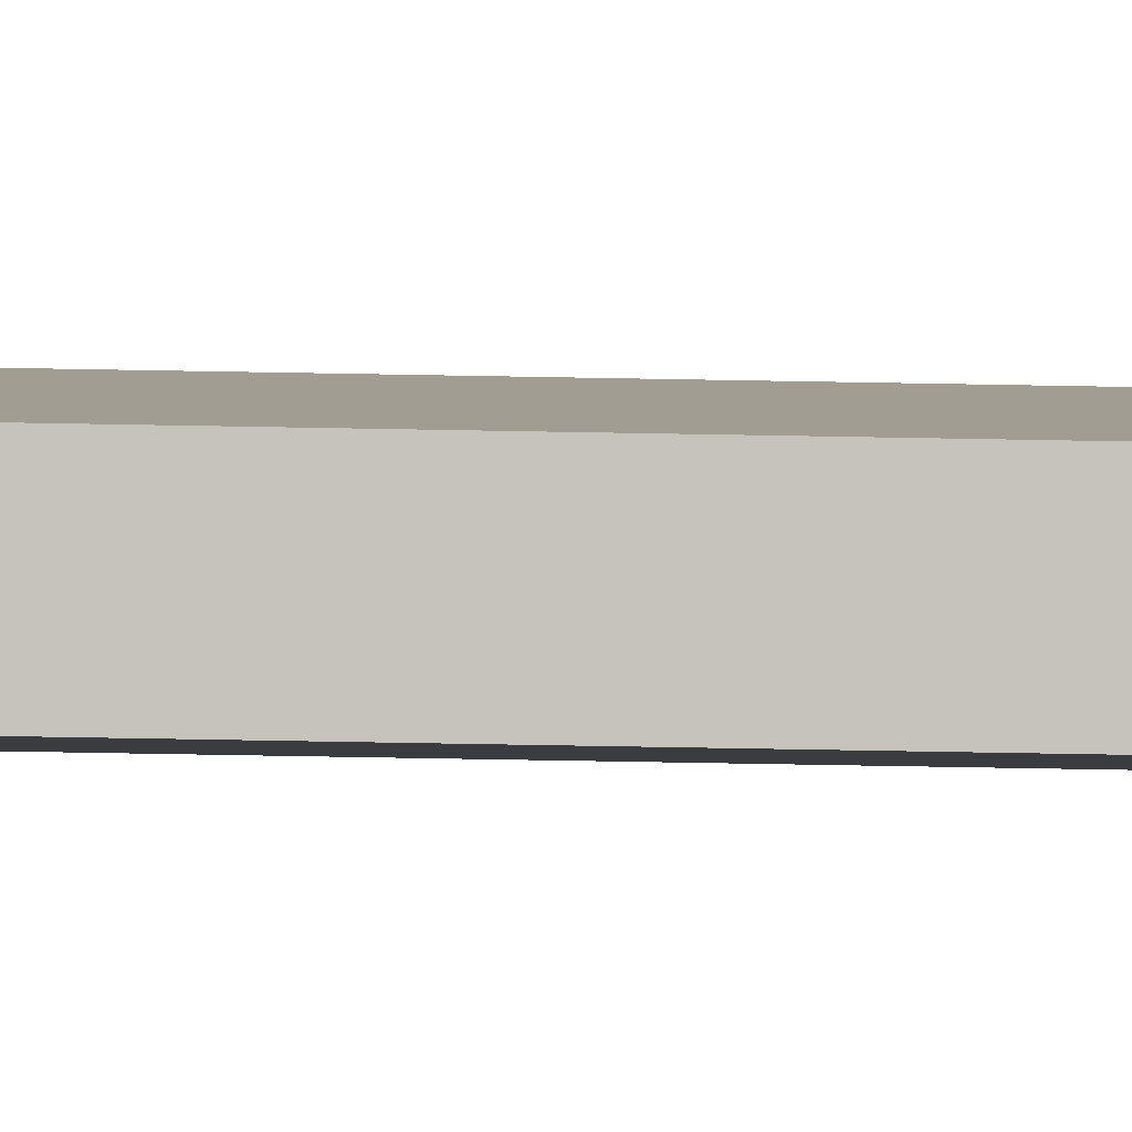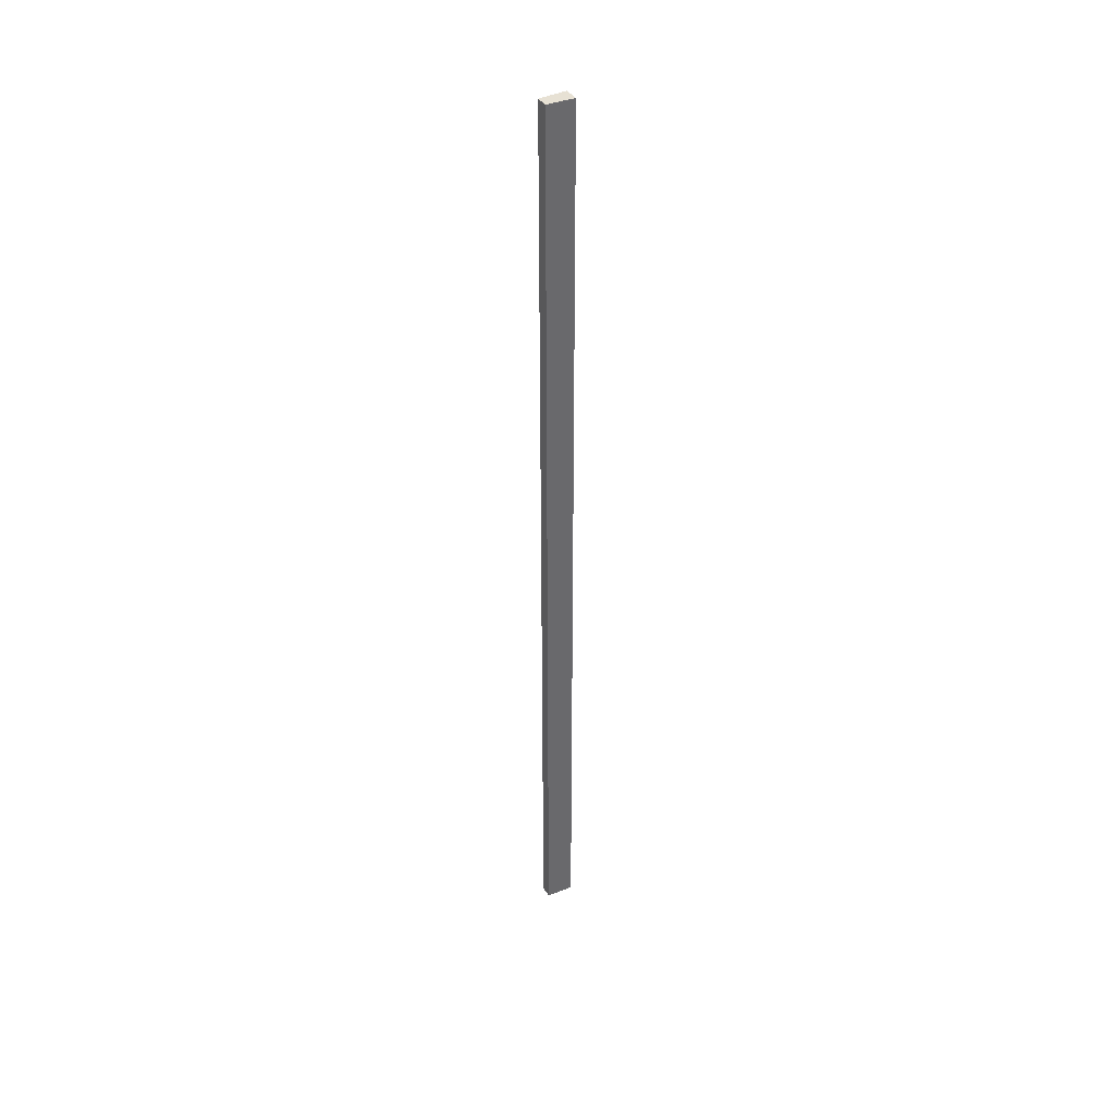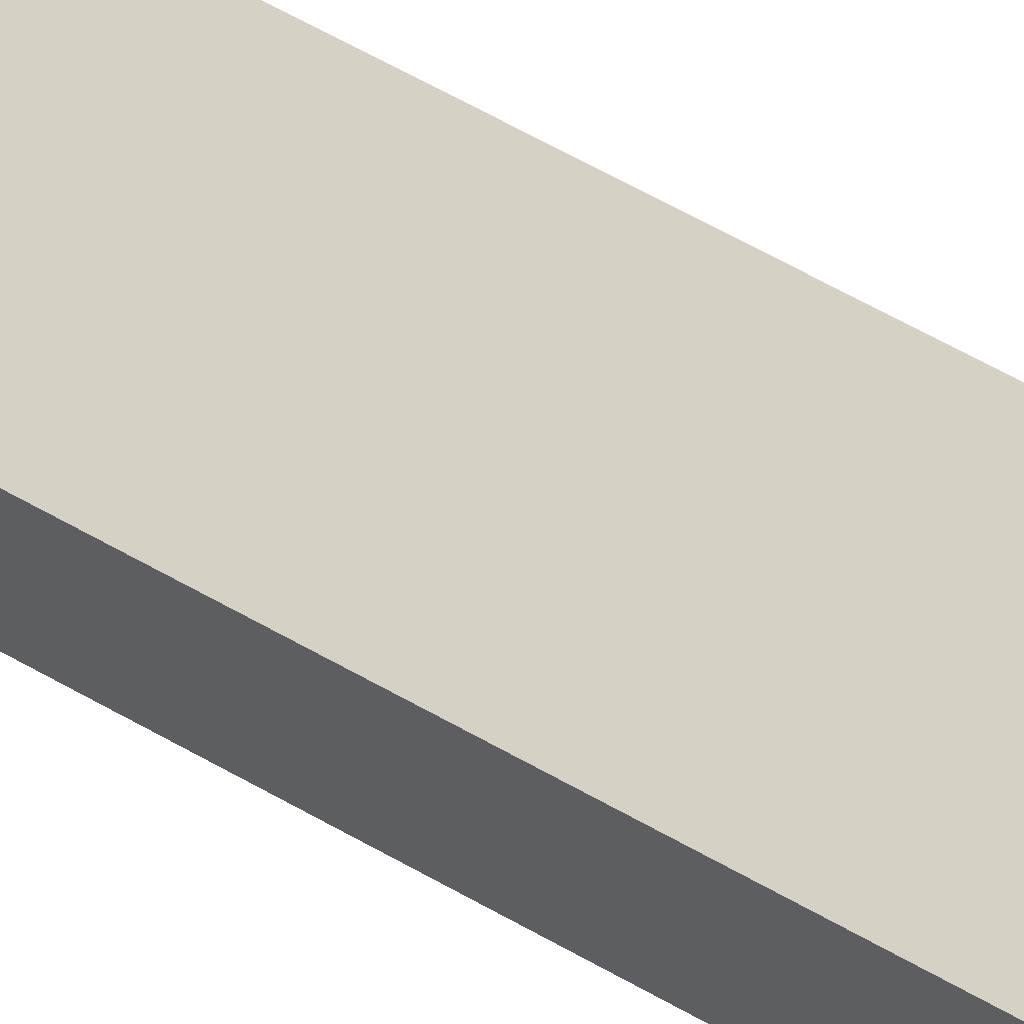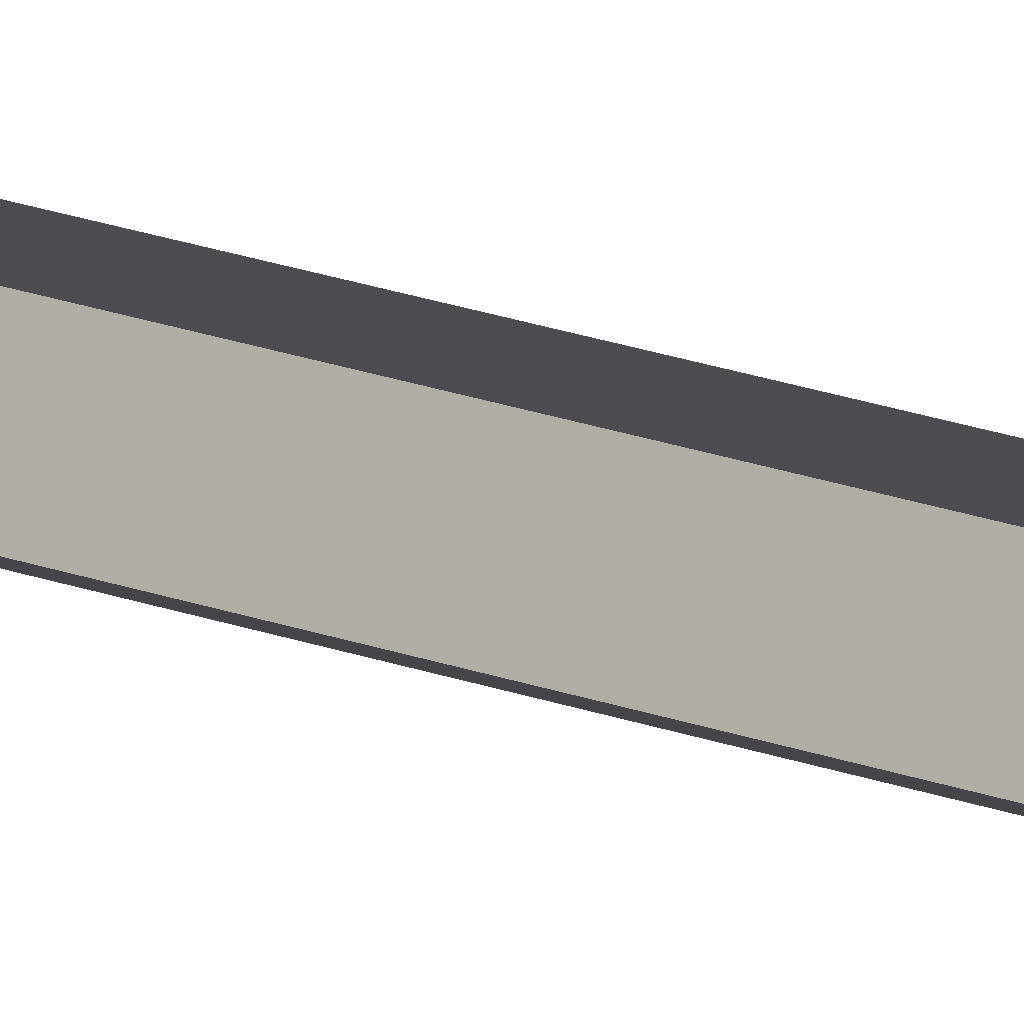
<metadata>
{"format":"obj","ext":"obj","renderer":"f3d","projection":"perspective","resolution":1024,"background":"white","views":[{"elev":-22.6,"azim":-92.5,"up":"+Z"},{"elev":39.4,"azim":-53.0,"up":"+Y"},{"elev":21.4,"azim":-35.4,"up":"+Z"},{"elev":14.7,"azim":133.2,"up":"+Z"}]}
</metadata>
<code>
o Cube.007_Cube.009
v 3.336 25.2 1.376
v 3.18 25.2 1.723
v 3.336 1 1.376
v 3.18 1 1.723
v 2.689 25.2 1.125
v 2.563 25.2 1.405
v 2.689 1 1.125
v 2.563 1 1.405
v 3.336 1.2 1.376
v 3.18 1.2 1.723
v 2.689 1.2 1.125
v 2.563 1.2 1.405
v 3.336 2 1.376
v 3.18 2 1.723
v 2.689 2 1.125
v 2.563 2 1.405
v 3.336 2.2 1.376
v 3.18 2.2 1.723
v 2.689 2.2 1.125
v 2.563 2.2 1.405
v 3.336 3 1.376
v 3.18 3 1.723
v 2.689 3 1.125
v 2.563 3 1.405
v 3.336 3.2 1.376
v 3.18 3.2 1.723
v 2.563 3.2 1.405
v 2.689 3.2 1.125
v 3.336 4 1.376
v 3.18 4 1.723
v 2.689 4 1.125
v 2.563 4 1.405
f 10 12 8 4
f 31 32 6 5
f 4 8 7 3
f 29 31 5 1
f 1 2 6 5
f 3 7 11 9
f 7 8 12 11
f 14 16 12 10
f 18 20 16 14
f 9 11 15 13
f 11 12 16 15
f 22 24 20 18
f 13 15 19 17
f 15 16 20 19
f 26 27 24 22
f 17 19 23 21
f 19 20 24 23
f 30 32 27 26
f 23 24 27 28
f 2 6 32 30
f 25 28 31 29
f 28 27 32 31

</code>
